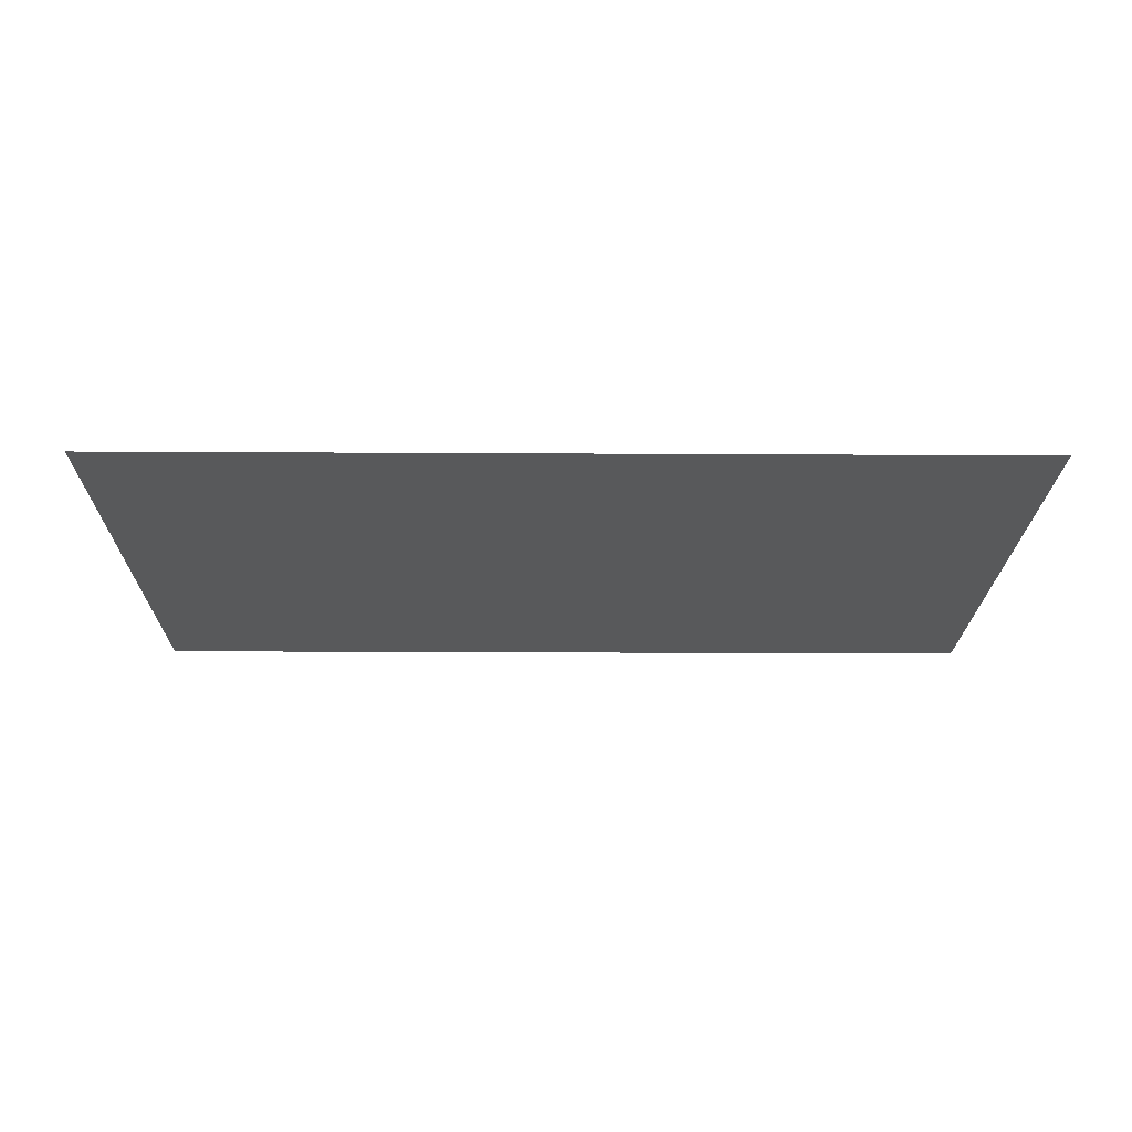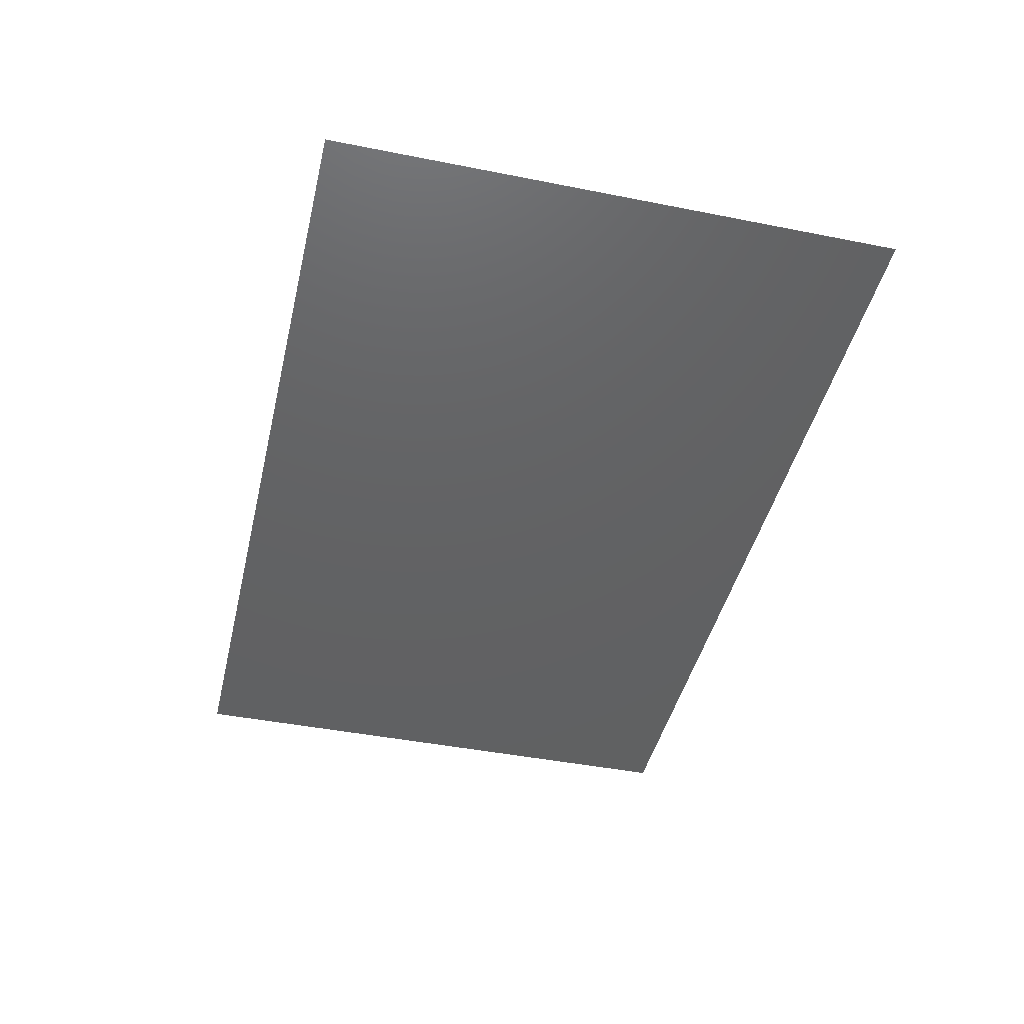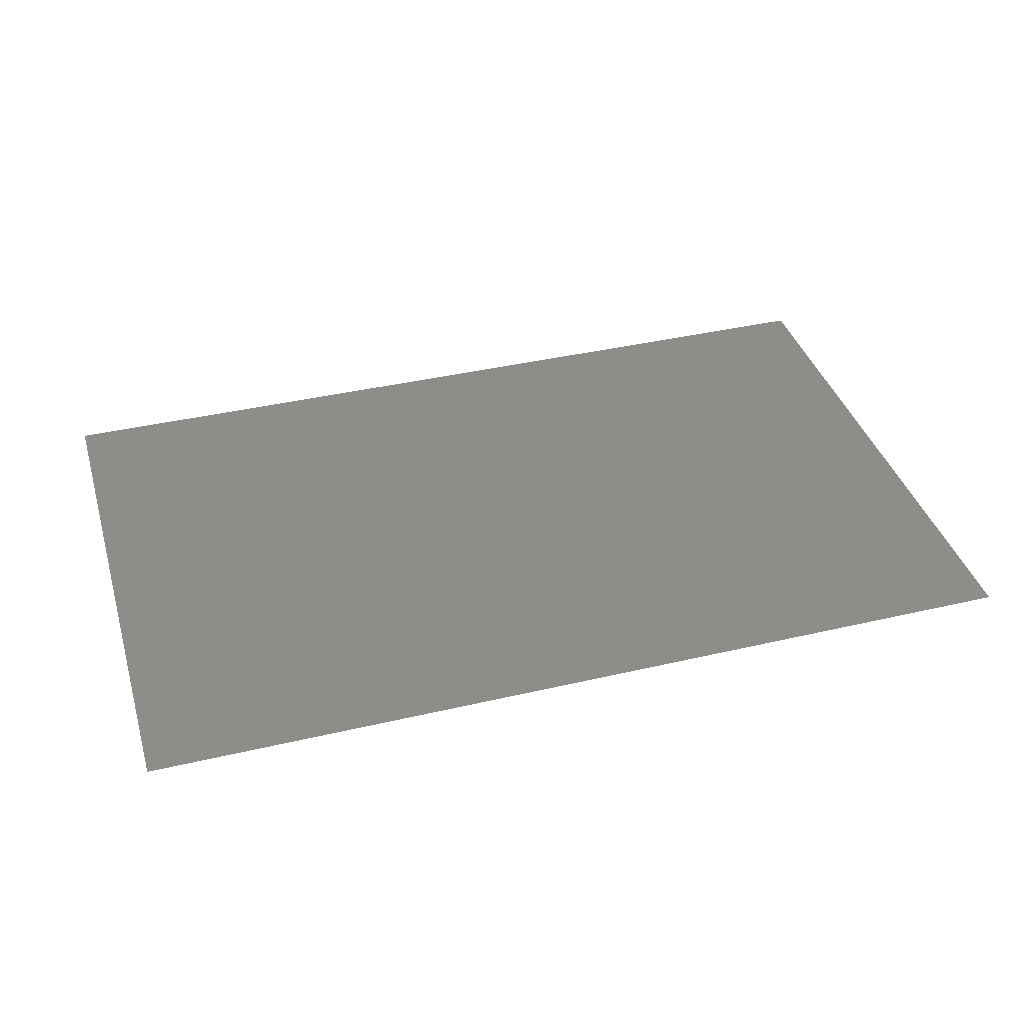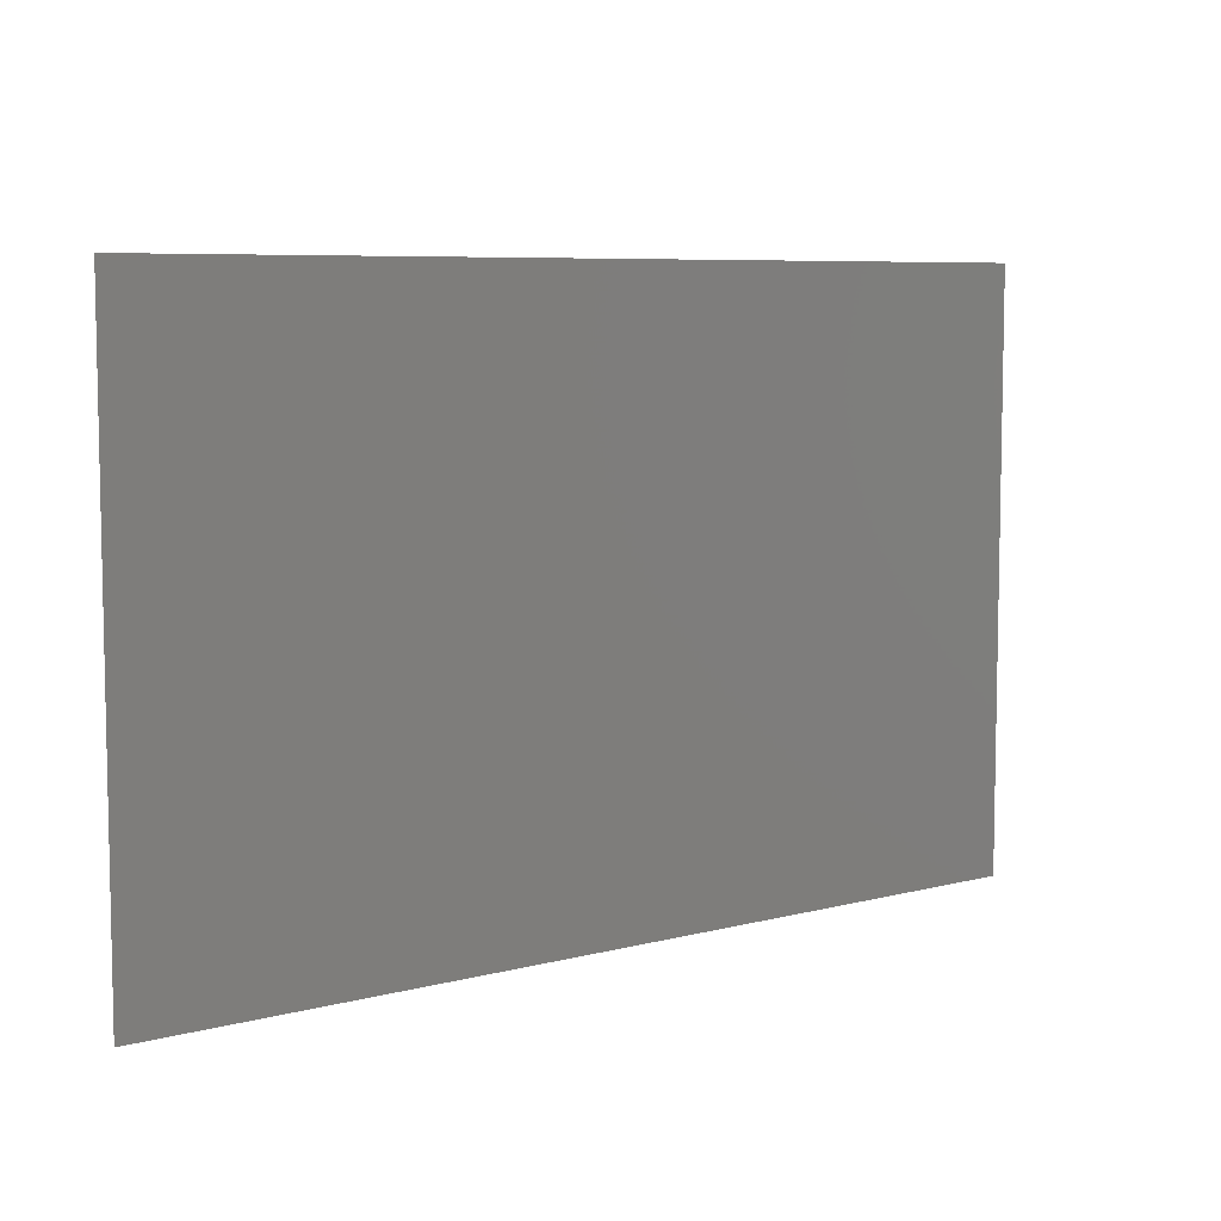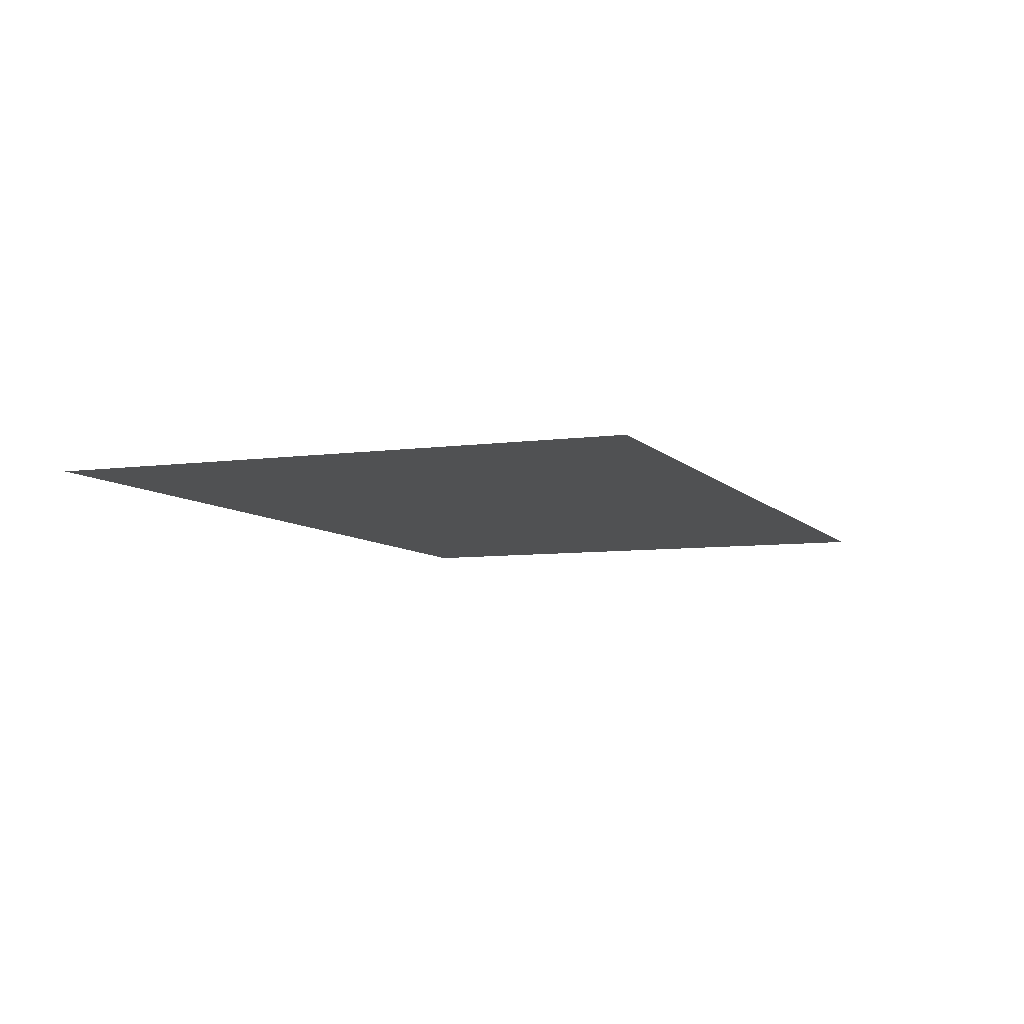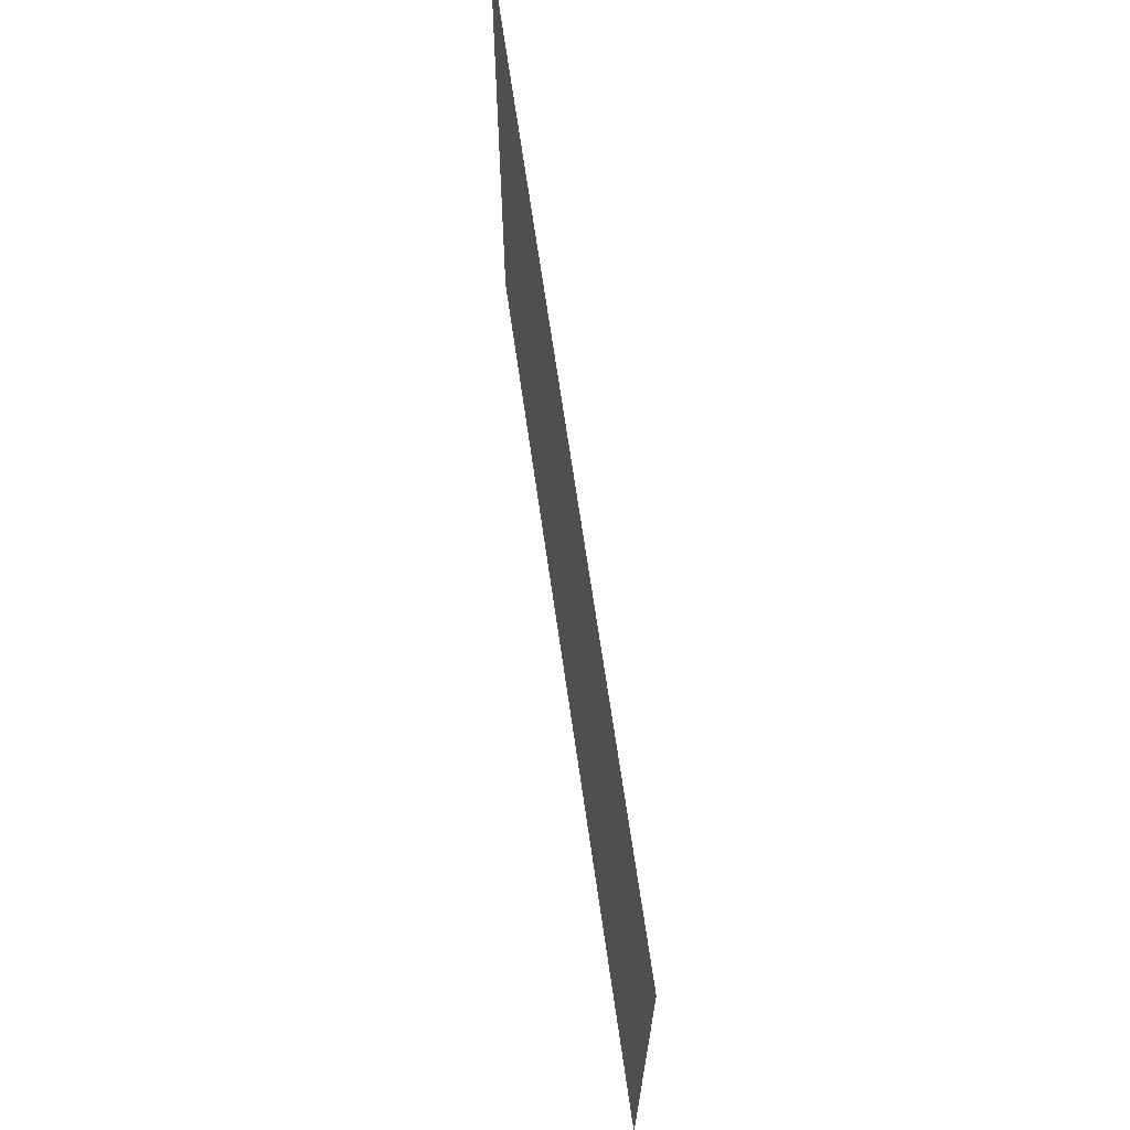
<metadata>
{"format":"stl","ext":"stl","renderer":"f3d","projection":"perspective","resolution":1024,"background":"white","views":[{"elev":-20.7,"azim":-0.6,"up":"+Z"},{"elev":-43.9,"azim":-103.1,"up":"+Z"},{"elev":38.8,"azim":-16.4,"up":"+Z"},{"elev":7.1,"azim":142.8,"up":"+Y"},{"elev":-7.2,"azim":111.8,"up":"+Z"},{"elev":67.0,"azim":81.9,"up":"+Y"}]}
</metadata>
<code>
# stl→obj: 4 verts, 2 faces
v 9.5 0 0
v 0 0 0
v 9.5 6 0
v 0 6 0
f 1 2 3
f 3 2 4

</code>
